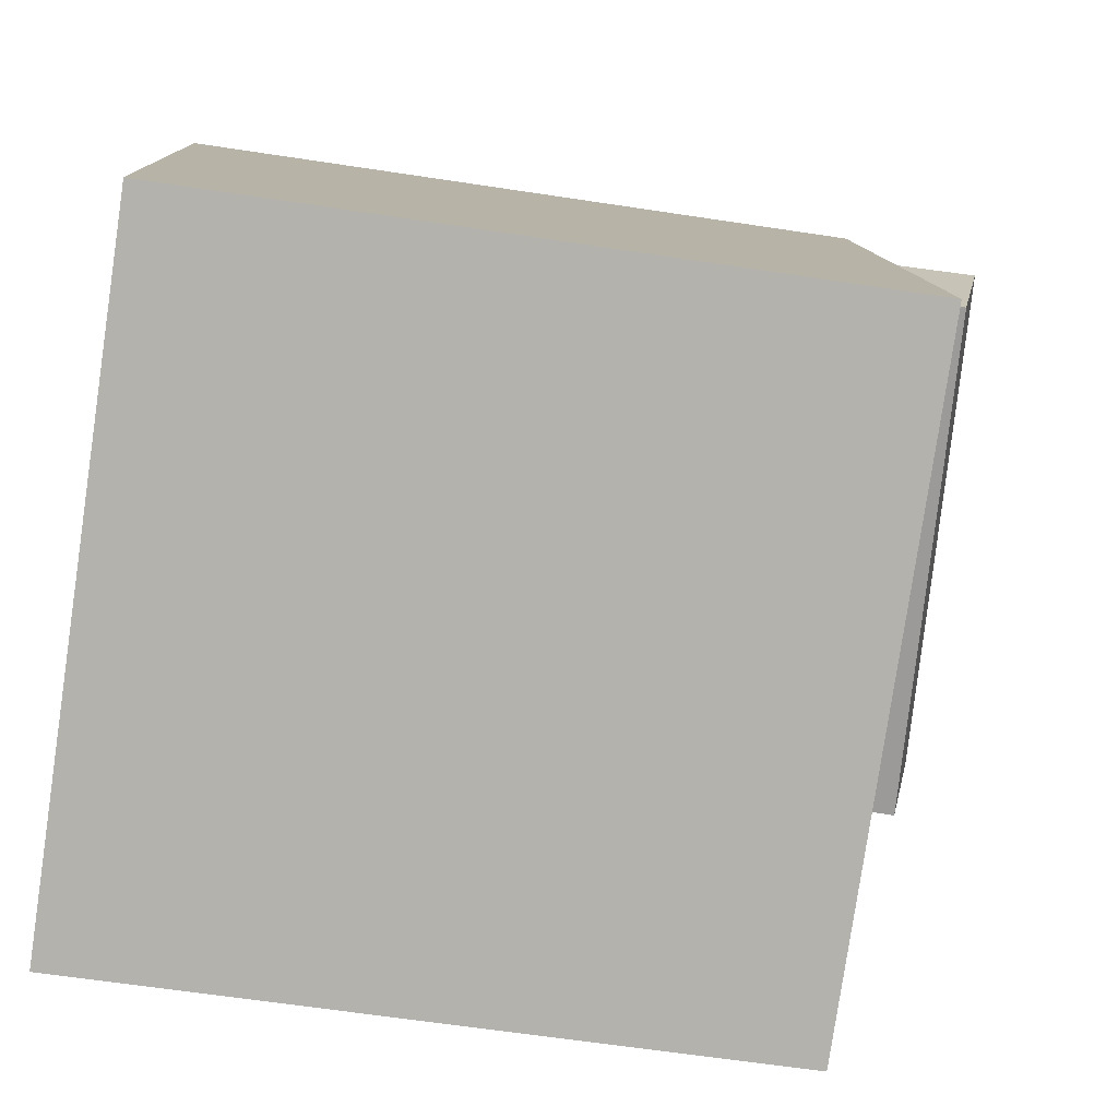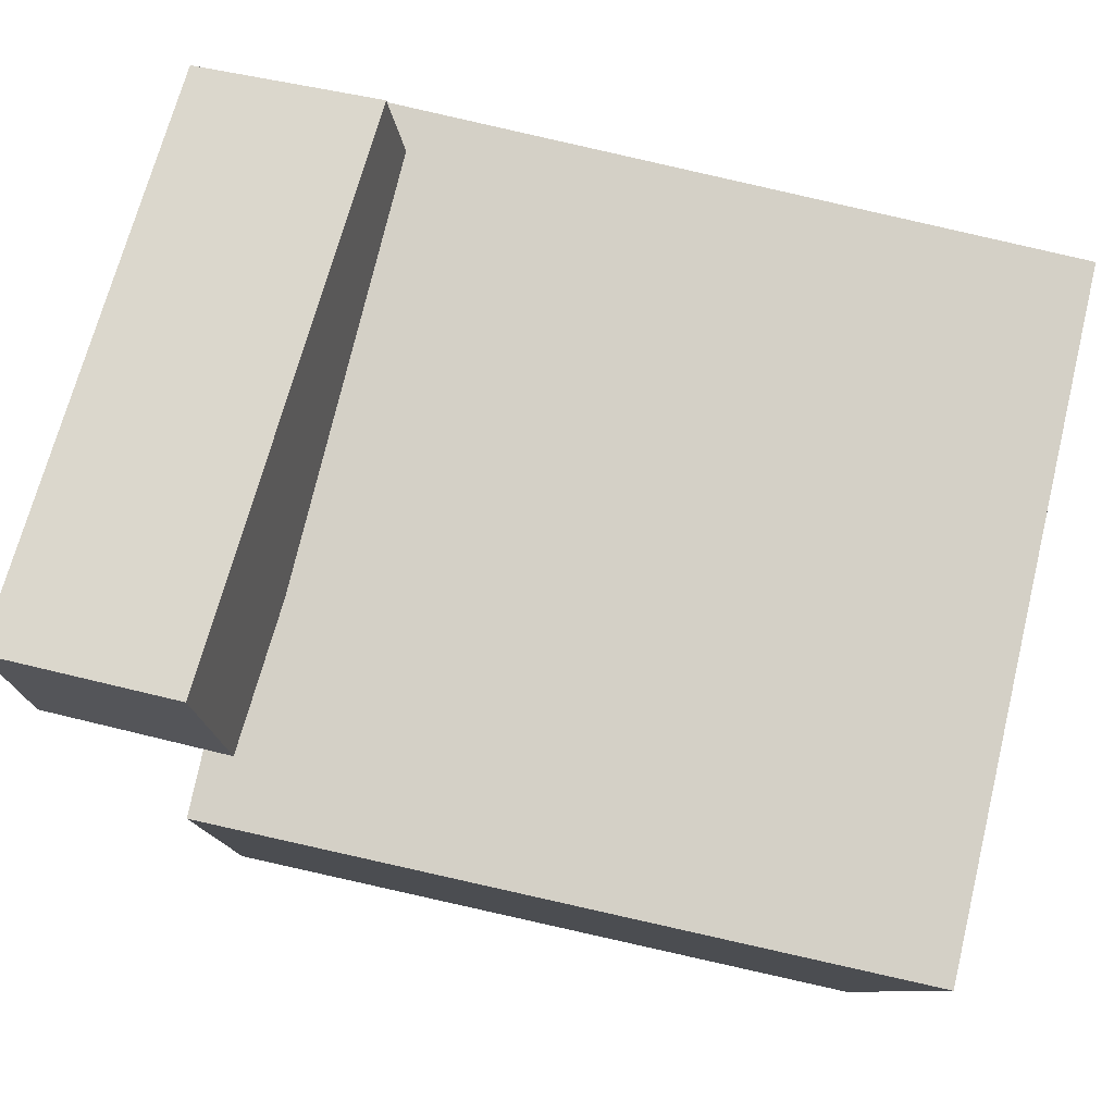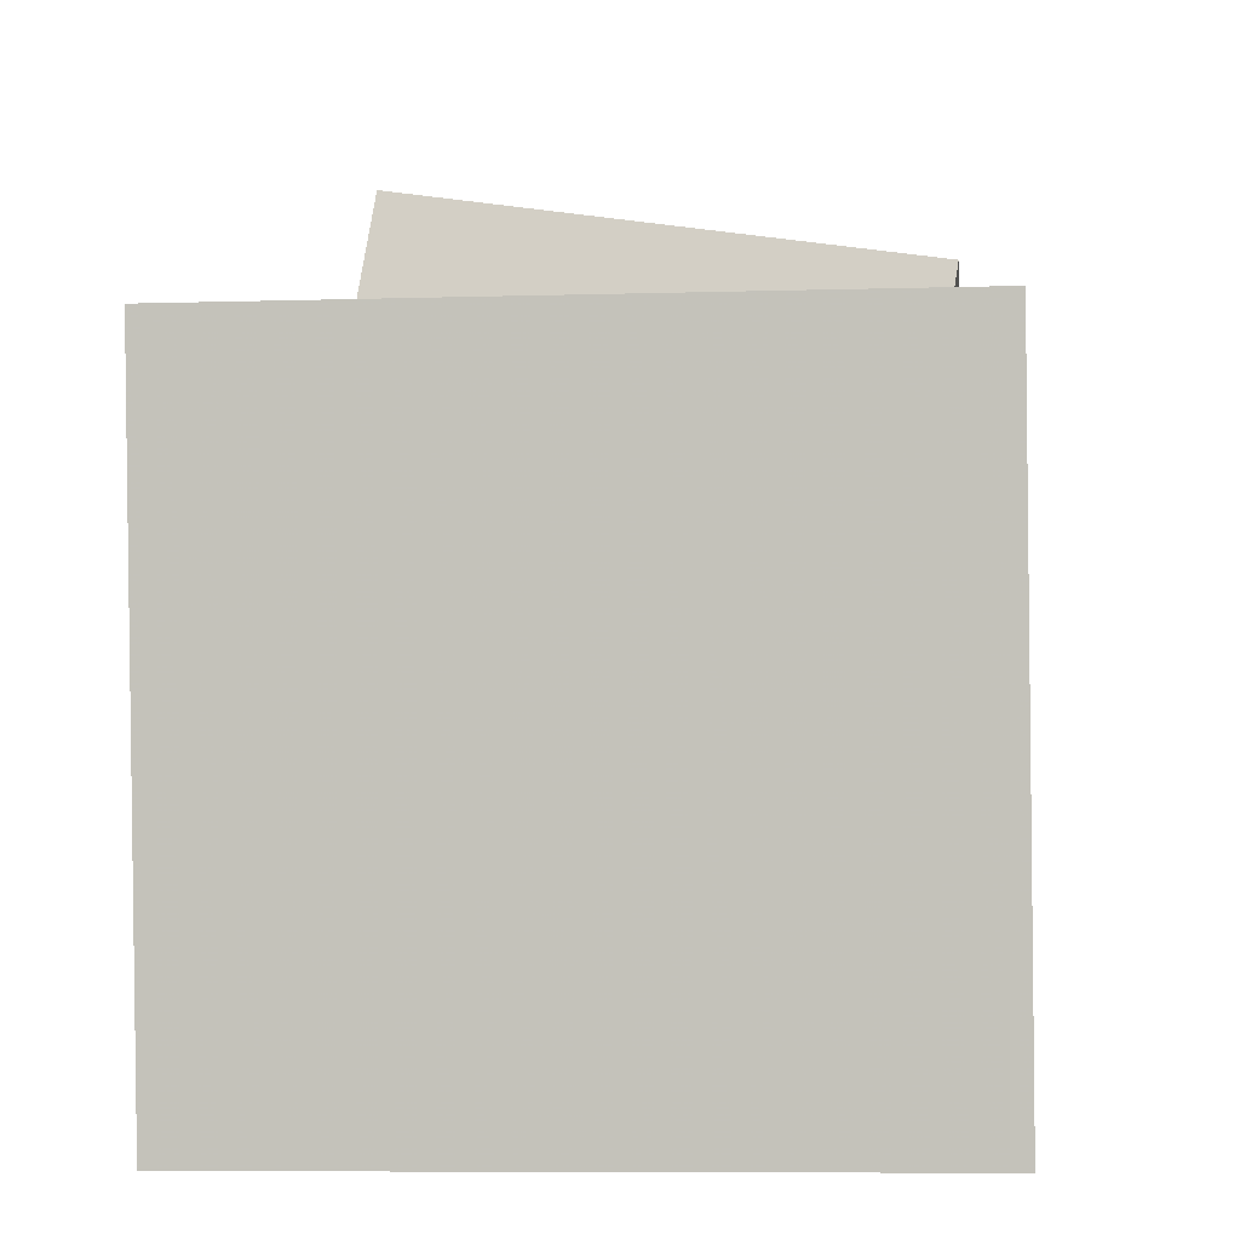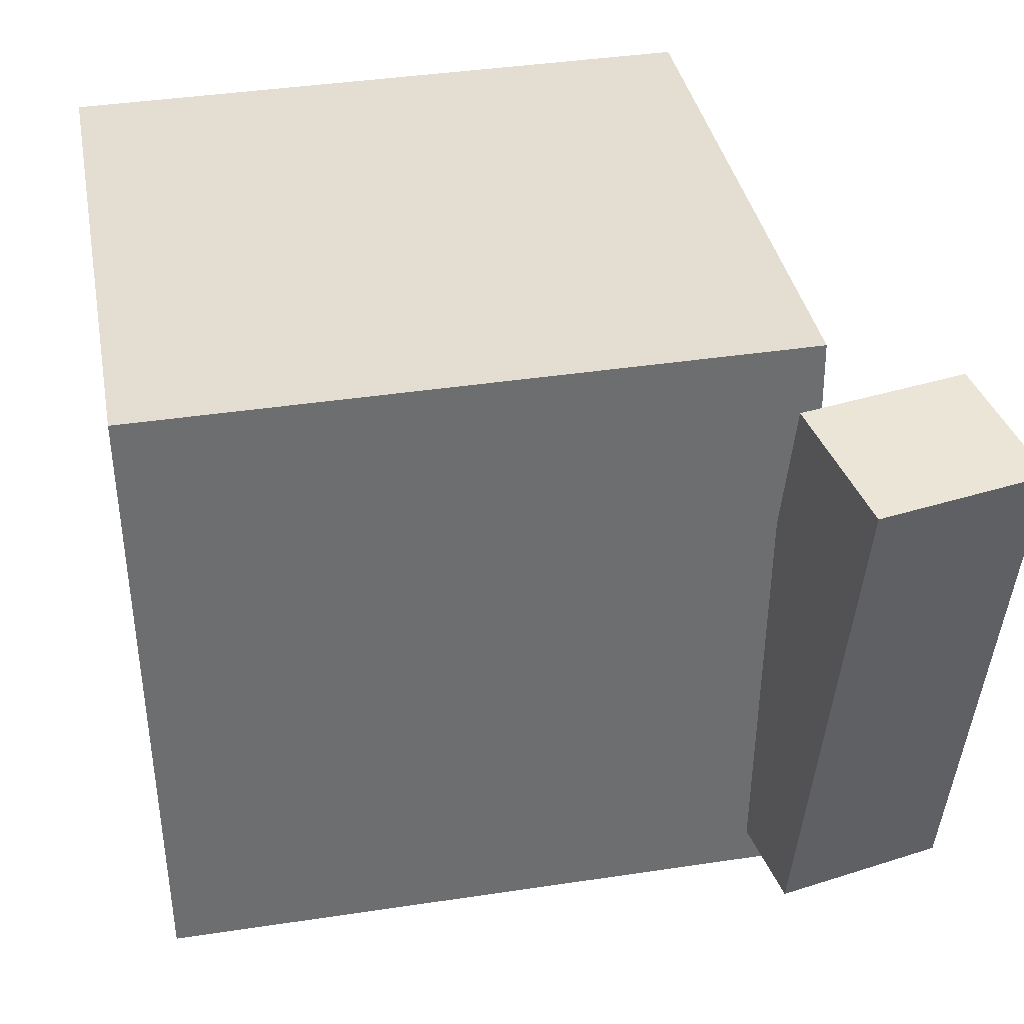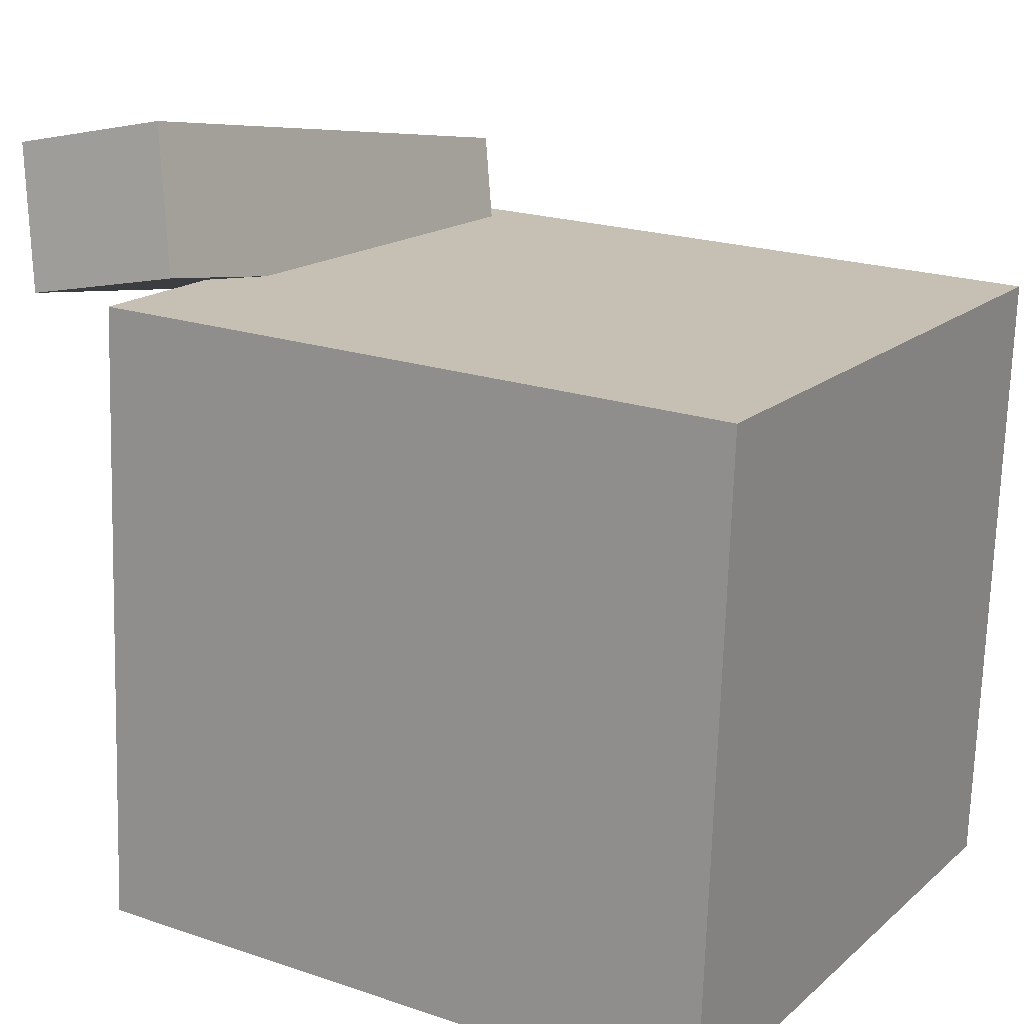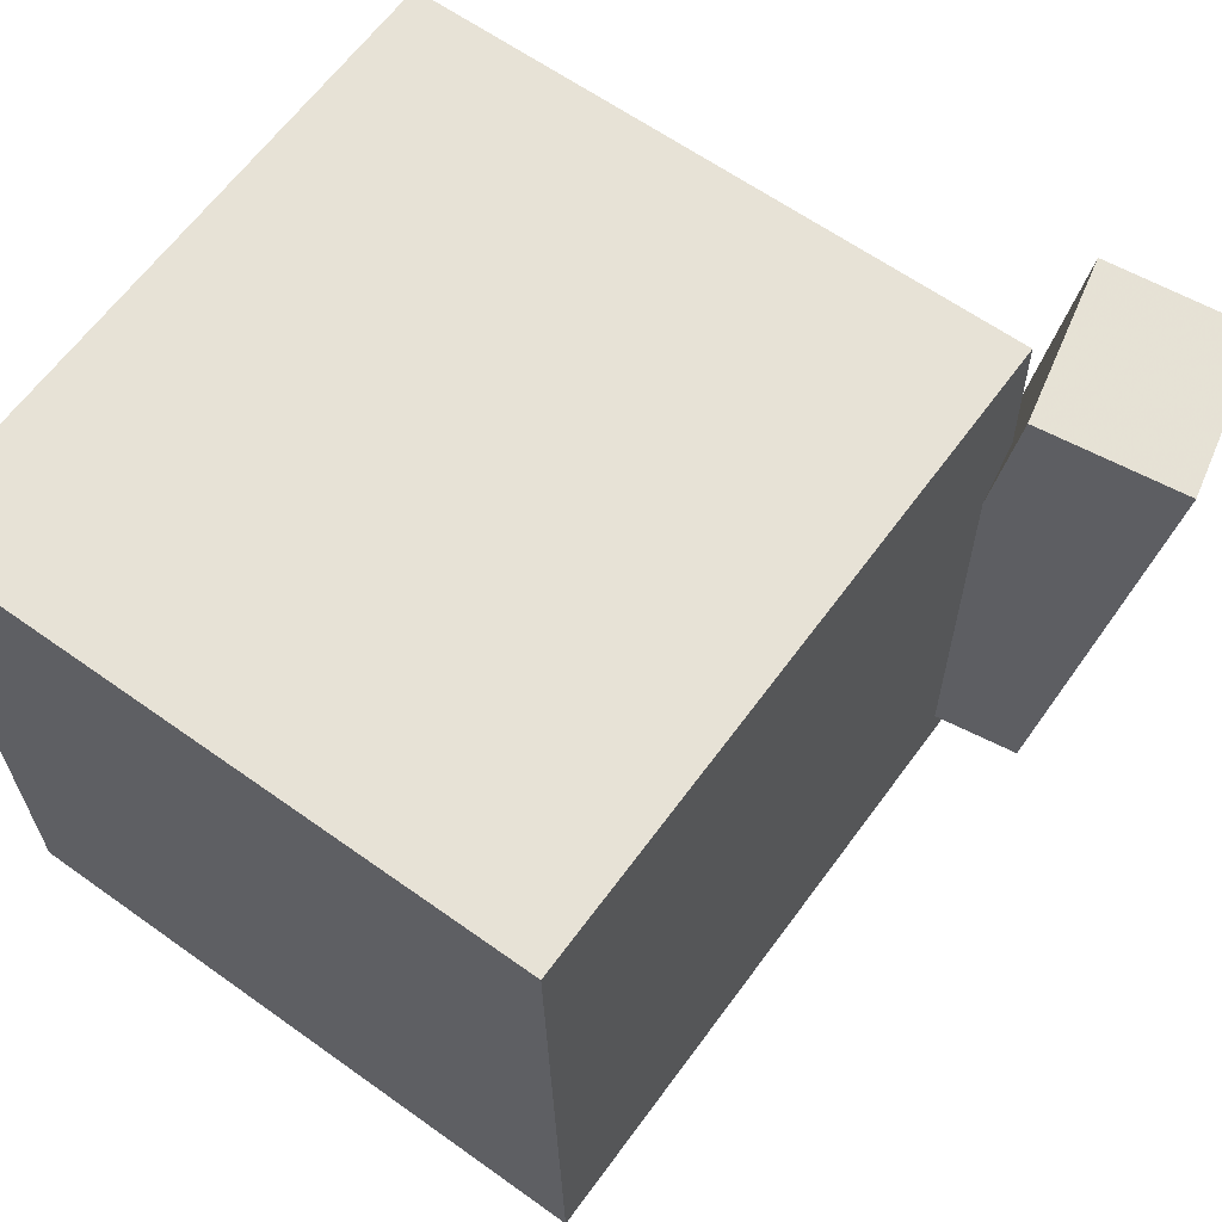
<metadata>
{"format":"obj","ext":"obj","renderer":"f3d","projection":"perspective","resolution":1024,"background":"white","views":[{"elev":-78.9,"azim":172.2,"up":"+Y"},{"elev":79.9,"azim":13.1,"up":"+Y"},{"elev":-1.7,"azim":95.1,"up":"+Y"},{"elev":36.7,"azim":167.1,"up":"+Z"},{"elev":16.1,"azim":31.9,"up":"+Y"},{"elev":62.5,"azim":123.7,"up":"+Z"}]}
</metadata>
<code>
v 0.3384 0.2457 0.2672
v 0.3324 0.2508 -0.2888
v -0.2279 0.2694 0.2735
v -0.2339 0.2746 -0.2825
v 0.3157 -0.2942 0.2625
v 0.3097 -0.2891 -0.2935
v -0.2506 -0.2705 0.2688
v -0.2566 -0.2653 -0.2872
f 1.0 7.0 5.0
f 1.0 3.0 7.0
f 1.0 4.0 3.0
f 1.0 2.0 4.0
f 3.0 8.0 7.0
f 3.0 4.0 8.0
f 5.0 7.0 8.0
f 5.0 8.0 6.0
f 1.0 5.0 6.0
f 1.0 6.0 2.0
f 2.0 6.0 8.0
f 2.0 8.0 4.0
v -0.2037 0.2869 0.2236
v -0.1825 0.2212 -0.2414
v -0.2267 0.4117 0.2049
v -0.2054 0.346 -0.2601
v -0.3553 0.2586 0.2206
v -0.3341 0.1929 -0.2443
v -0.3782 0.3834 0.202
v -0.357 0.3177 -0.263
f 9.0 15.0 13.0
f 9.0 11.0 15.0
f 9.0 12.0 11.0
f 9.0 10.0 12.0
f 11.0 16.0 15.0
f 11.0 12.0 16.0
f 13.0 15.0 16.0
f 13.0 16.0 14.0
f 9.0 13.0 14.0
f 9.0 14.0 10.0
f 10.0 14.0 16.0
f 10.0 16.0 12.0

</code>
